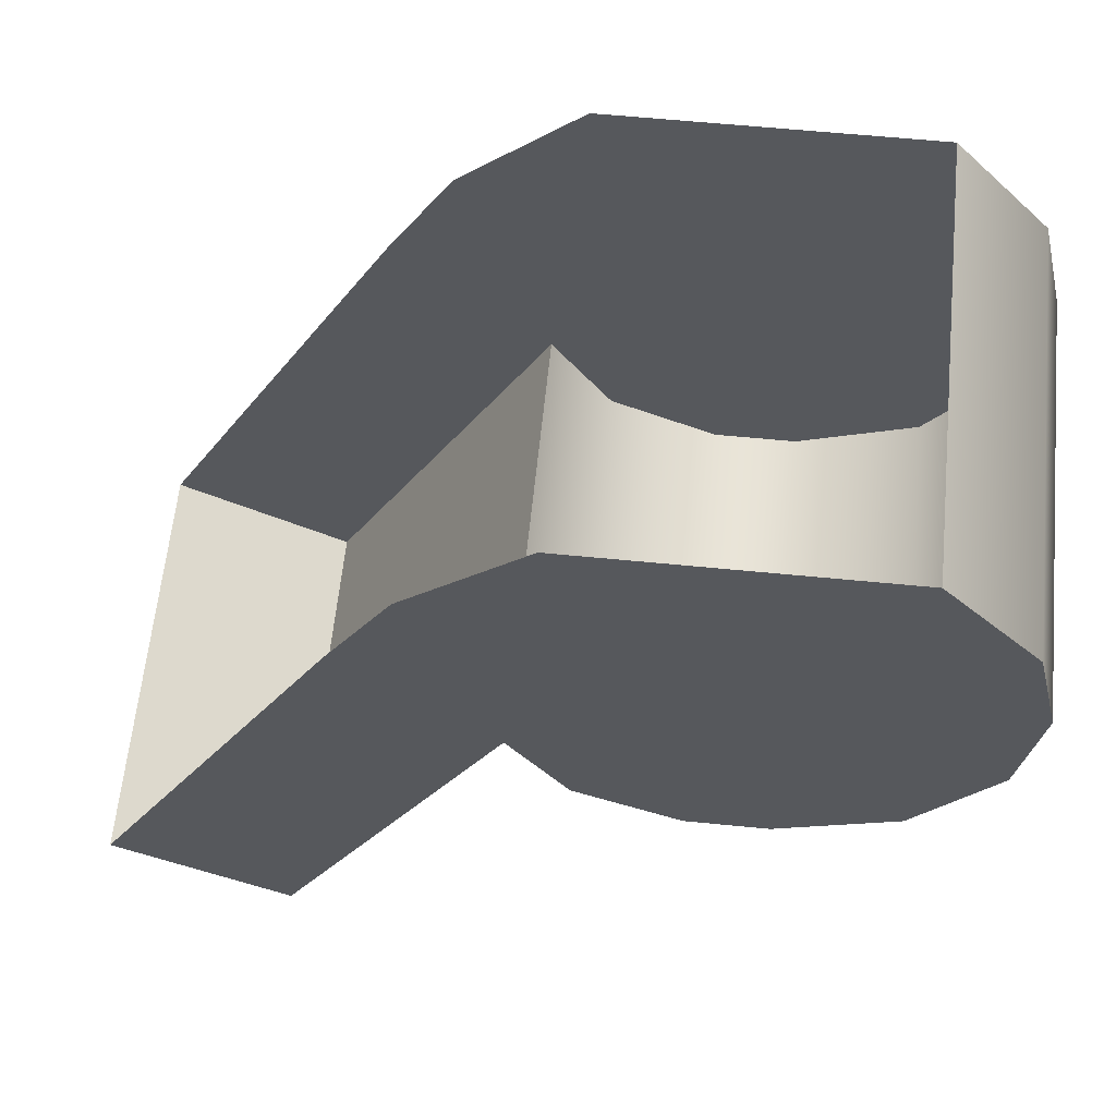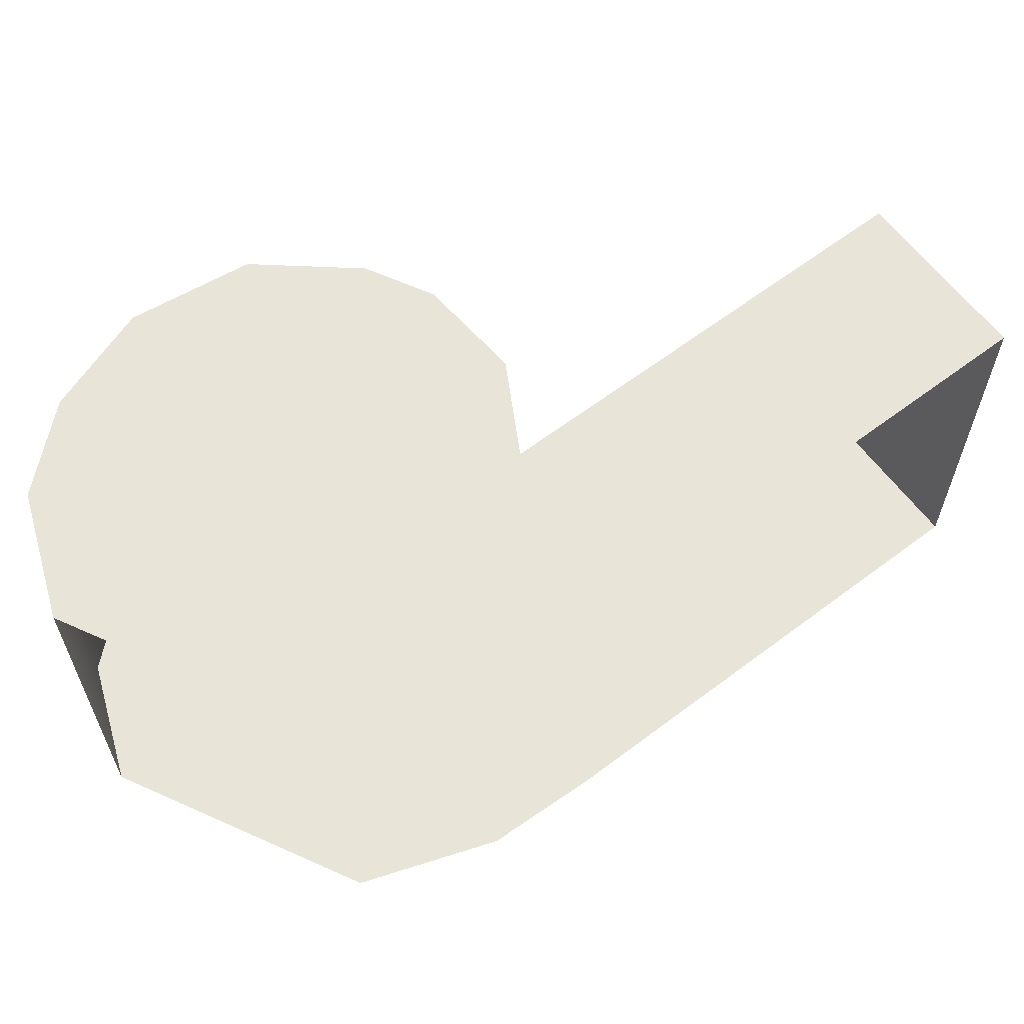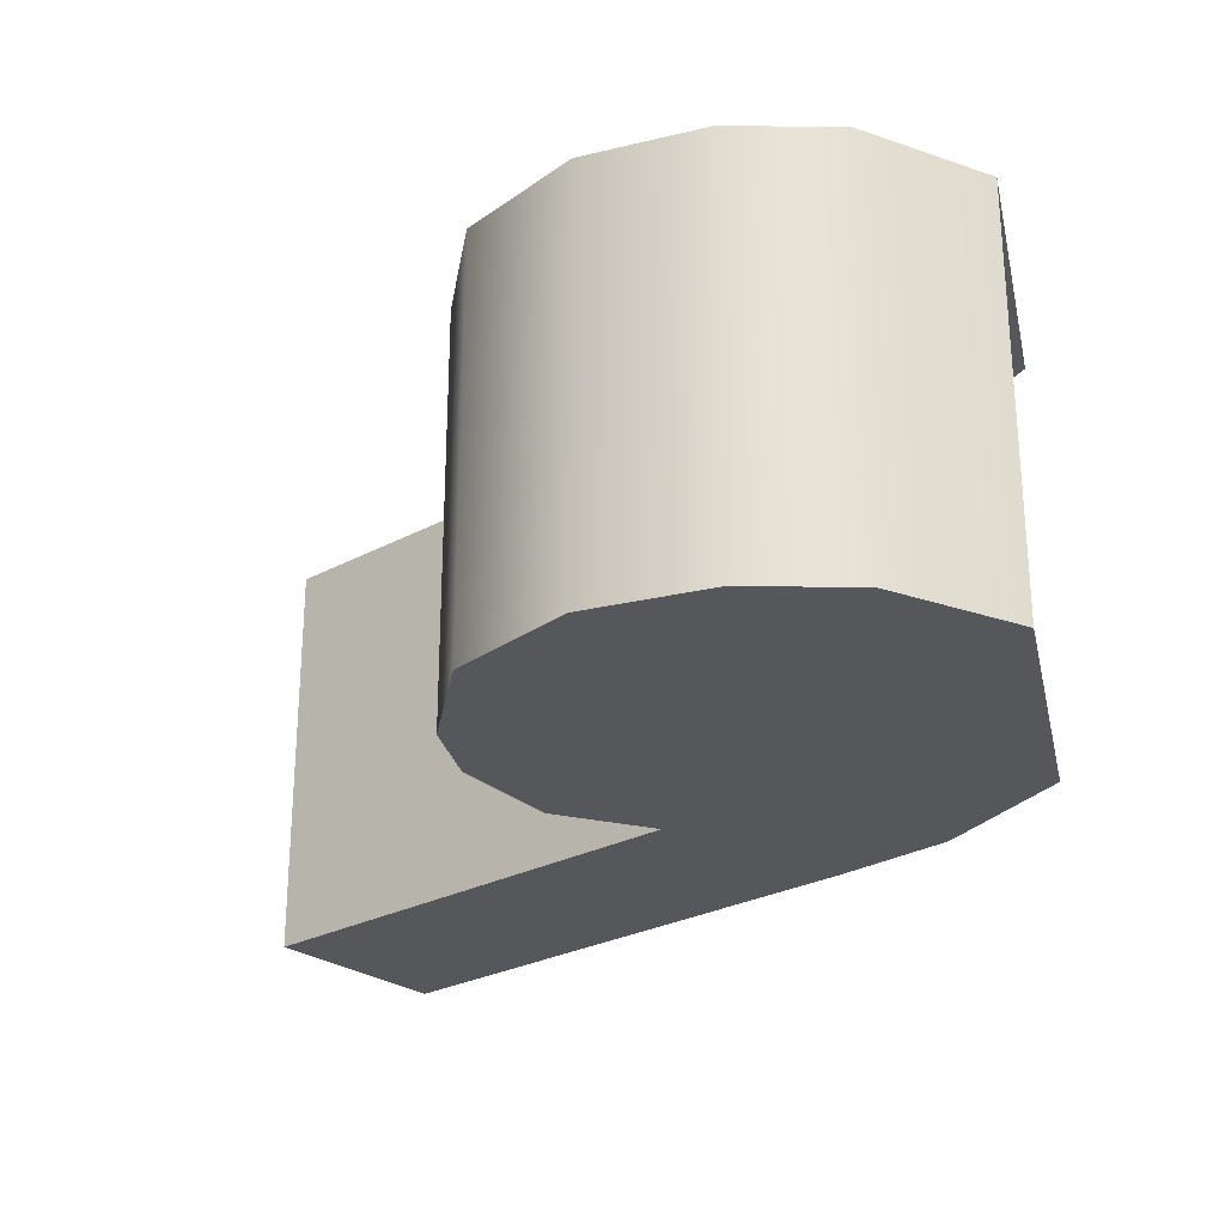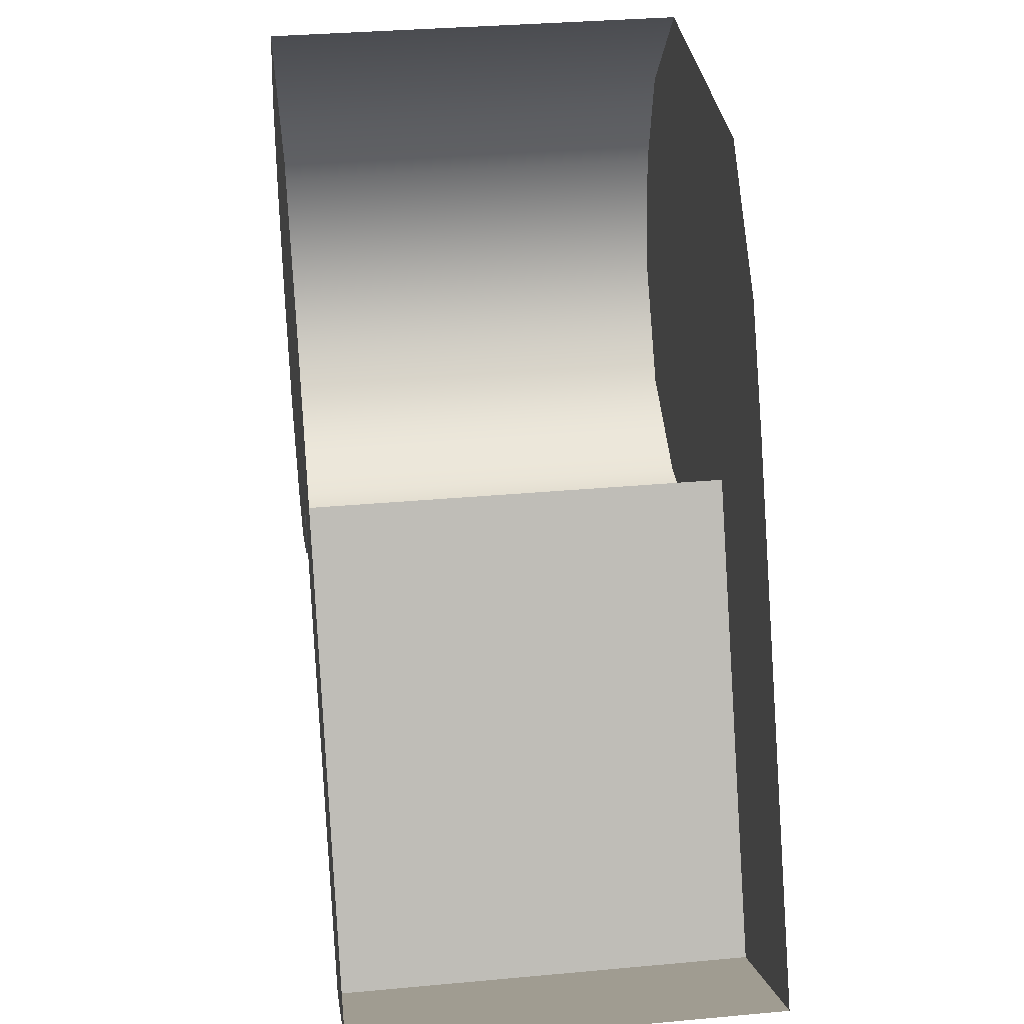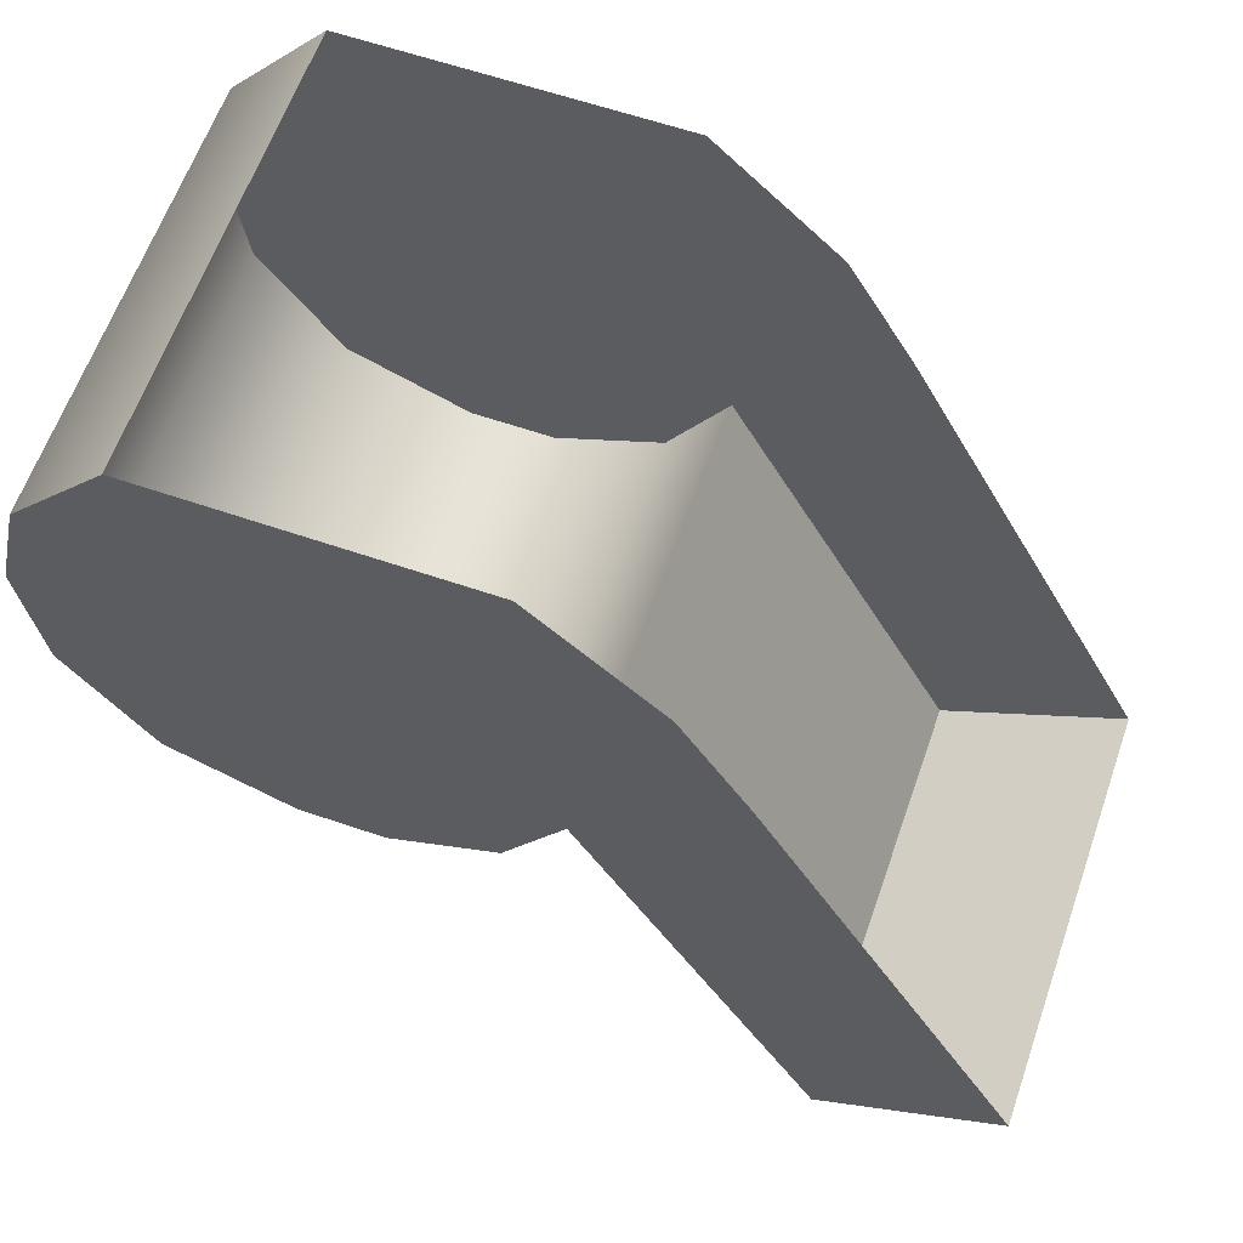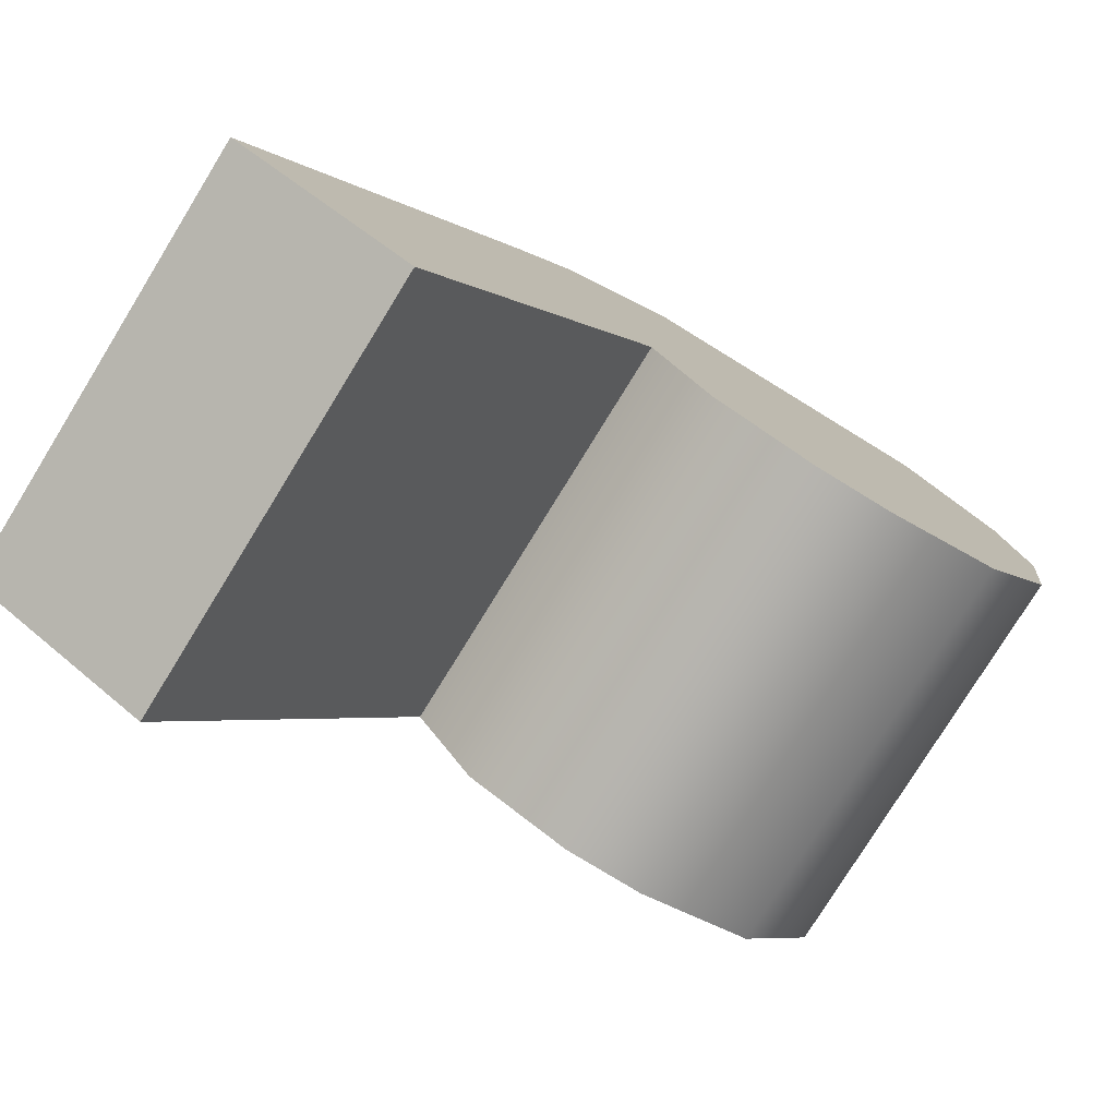
<metadata>
{"format":"obj","ext":"obj","renderer":"f3d","projection":"perspective","resolution":1024,"background":"white","views":[{"elev":61.7,"azim":5.7,"up":"+Y"},{"elev":61.4,"azim":-155.5,"up":"+Z"},{"elev":-26.7,"azim":102.5,"up":"+Z"},{"elev":33.2,"azim":-97.2,"up":"+Y"},{"elev":61.9,"azim":-160.8,"up":"+Y"},{"elev":-77.6,"azim":-31.6,"up":"+Y"}]}
</metadata>
<code>
v -782.4 666 201.7
v -785.4 666.8 201.7
v -780.5 666.8 201.7
v -778.9 670.6 201.7
v -787.8 672.4 201.7
v -779.3 672.4 201.7
v -785.9 674.2 201.7
v -780.9 674.2 201.7
v -786.4 668.3 201.7
v -779.2 668.6 201.7
v -793 662.7 201.7
v -788.9 670.6 201.7
v -779.3 672.4 208.6
v -778.9 670.6 201.7
v -779.3 672.4 201.7
v -780.9 674.2 201.7
v -780.9 674.2 208.6
v -786.4 668.3 208.6
v -785.4 666.8 201.7
v -785.4 666.8 208.6
v -779.2 668.6 208.6
v -780.5 666.8 201.7
v -779.2 668.6 201.7
v -786.4 668.3 208.6
v -790.2 661.1 201.7
v -786.4 668.3 201.7
v -790.2 661.1 208.6
v -793 662.7 201.7
v -790.2 661.1 201.7
v -782.4 666 208.6
v -785.4 666.8 208.6
v -783.7 666 208.6
v -787.8 672.4 208.6
v -778.9 670.6 208.6
v -779.3 672.4 208.6
v -785.9 674.2 208.6
v -780.9 674.2 208.6
v -786.4 668.3 208.6
v -779.2 668.6 208.6
v -780.5 666.8 208.6
v -793 662.7 208.6
v -790.2 661.1 208.6
v -783.7 666 208.6
v -782.4 666 201.7
v -782.4 666 208.6
v -780.5 666.8 208.6
v -778.9 670.6 208.6
v -783.7 666 201.7
v -783.7 666 201.7
v -790.2 661.1 201.7
v -786.4 668.3 201.7
v -790.2 661.1 208.6
v -793 662.7 208.6
v -788.9 670.6 208.6
f 1 2 3
f 4 5 6
f 6 7 8
f 9 4 10
f 3 9 10
f 9 11 12
f 13 14 15
f 13 16 17
f 18 19 20
f 21 22 23
f 24 25 26
f 27 28 29
f 30 31 32
f 33 34 35
f 36 35 37
f 34 38 39
f 40 38 31
f 38 41 42
f 43 44 45
f 45 22 46
f 21 14 47
f 20 48 43
f 1 49 2
f 4 12 5
f 6 5 7
f 9 12 4
f 3 2 9
f 9 50 11
f 13 47 14
f 13 15 16
f 18 51 19
f 21 46 22
f 24 52 25
f 27 53 28
f 30 40 31
f 33 54 34
f 36 33 35
f 34 54 38
f 40 39 38
f 38 54 41
f 43 48 44
f 45 44 22
f 21 23 14
f 20 19 48

</code>
